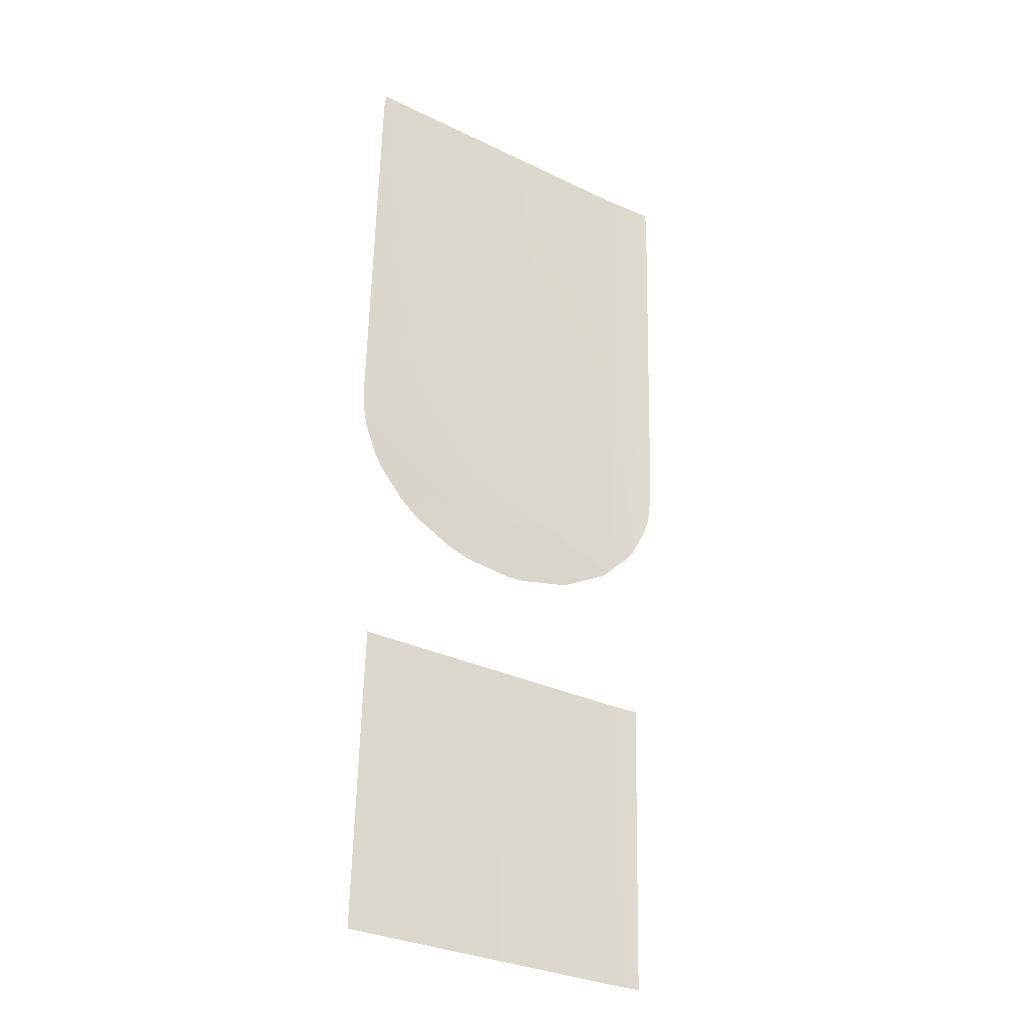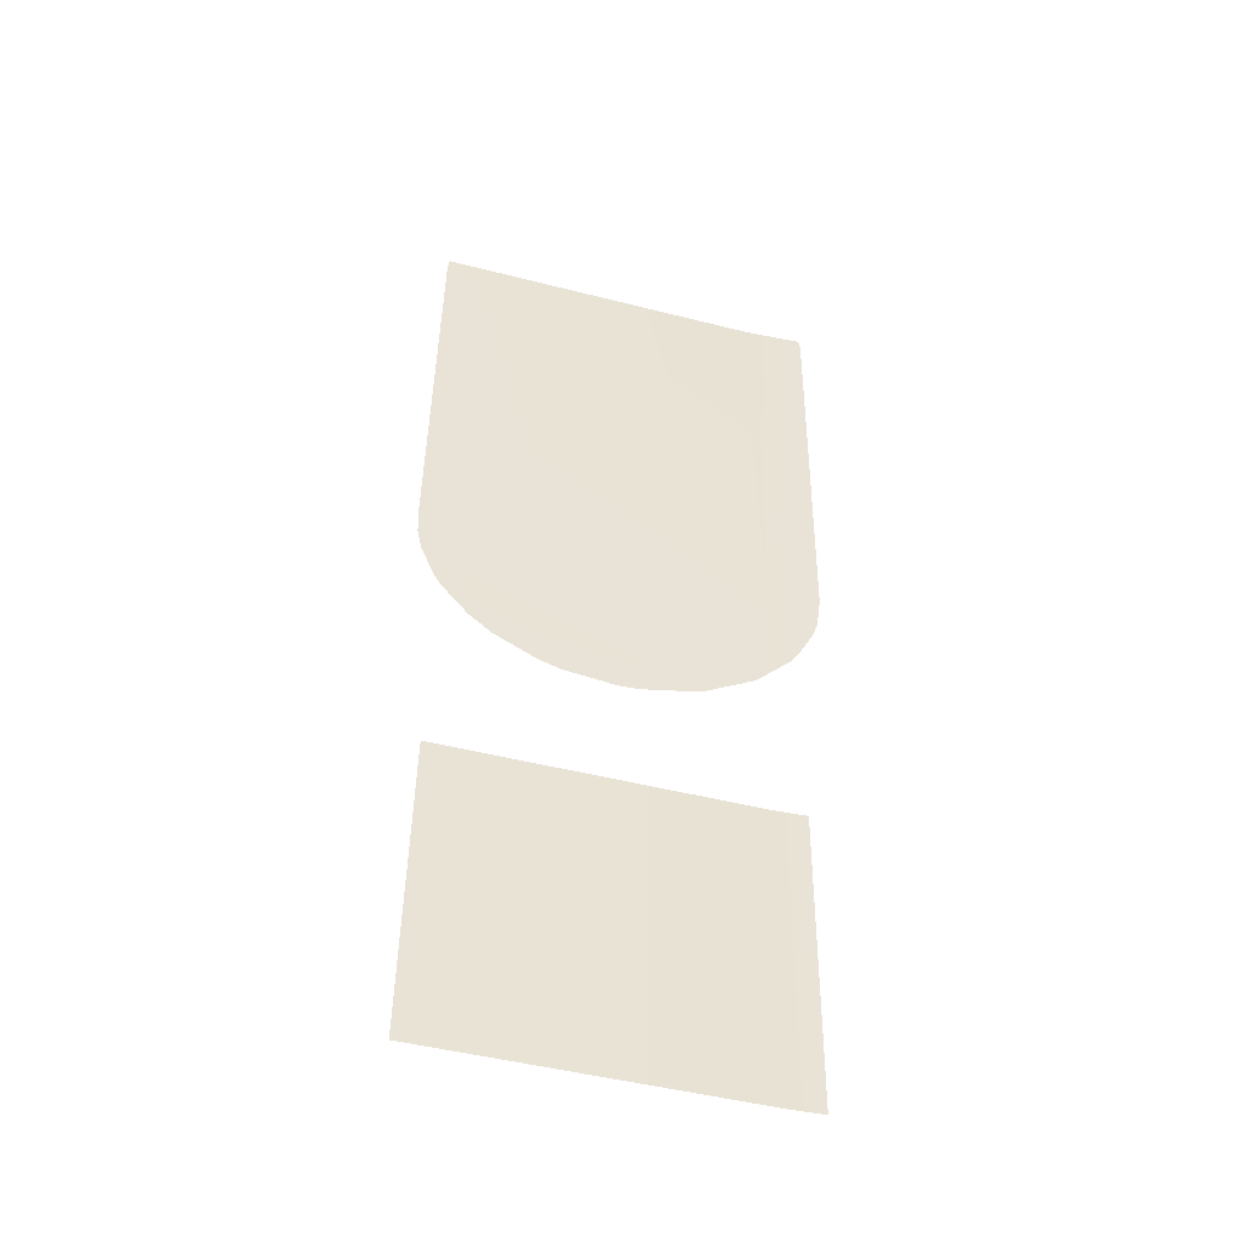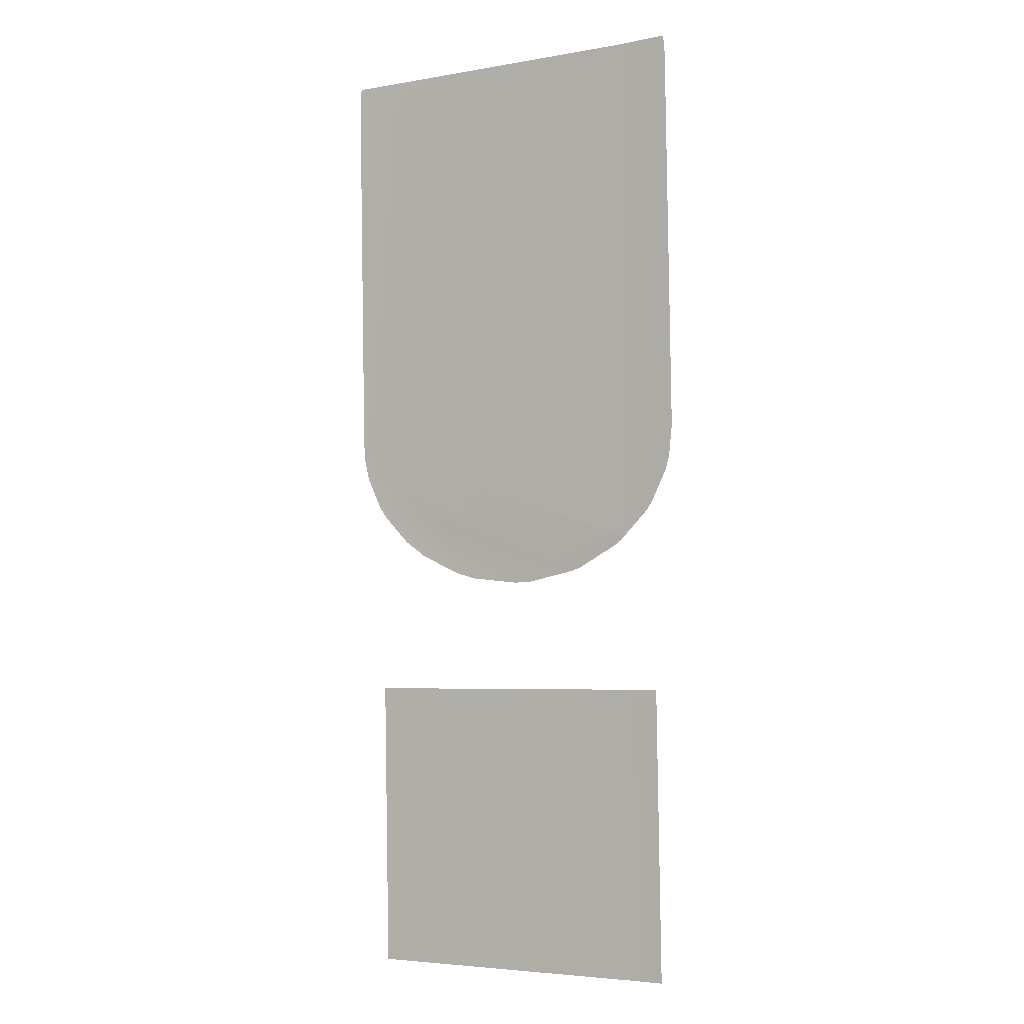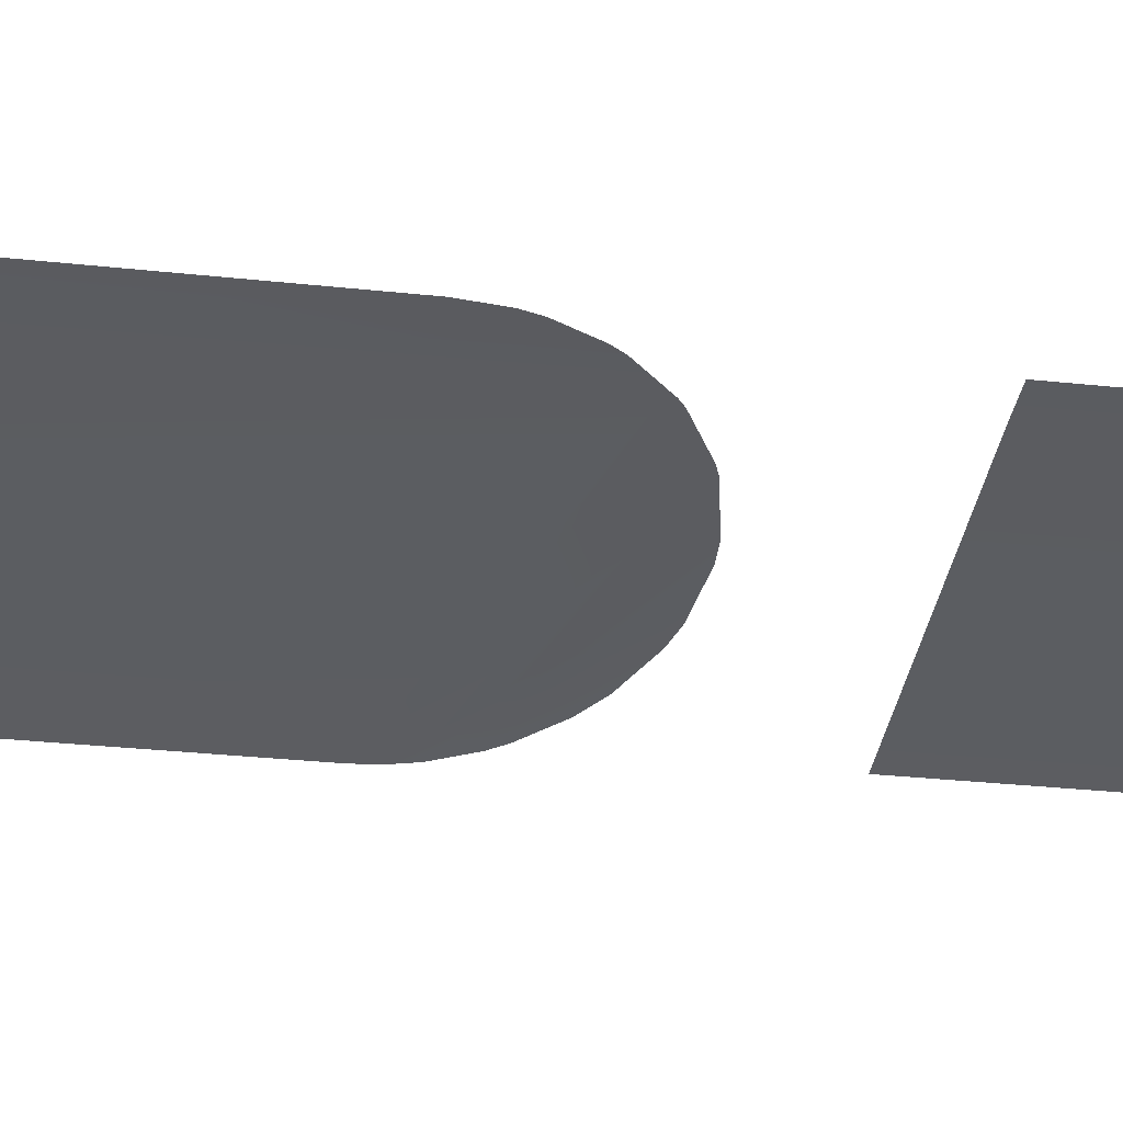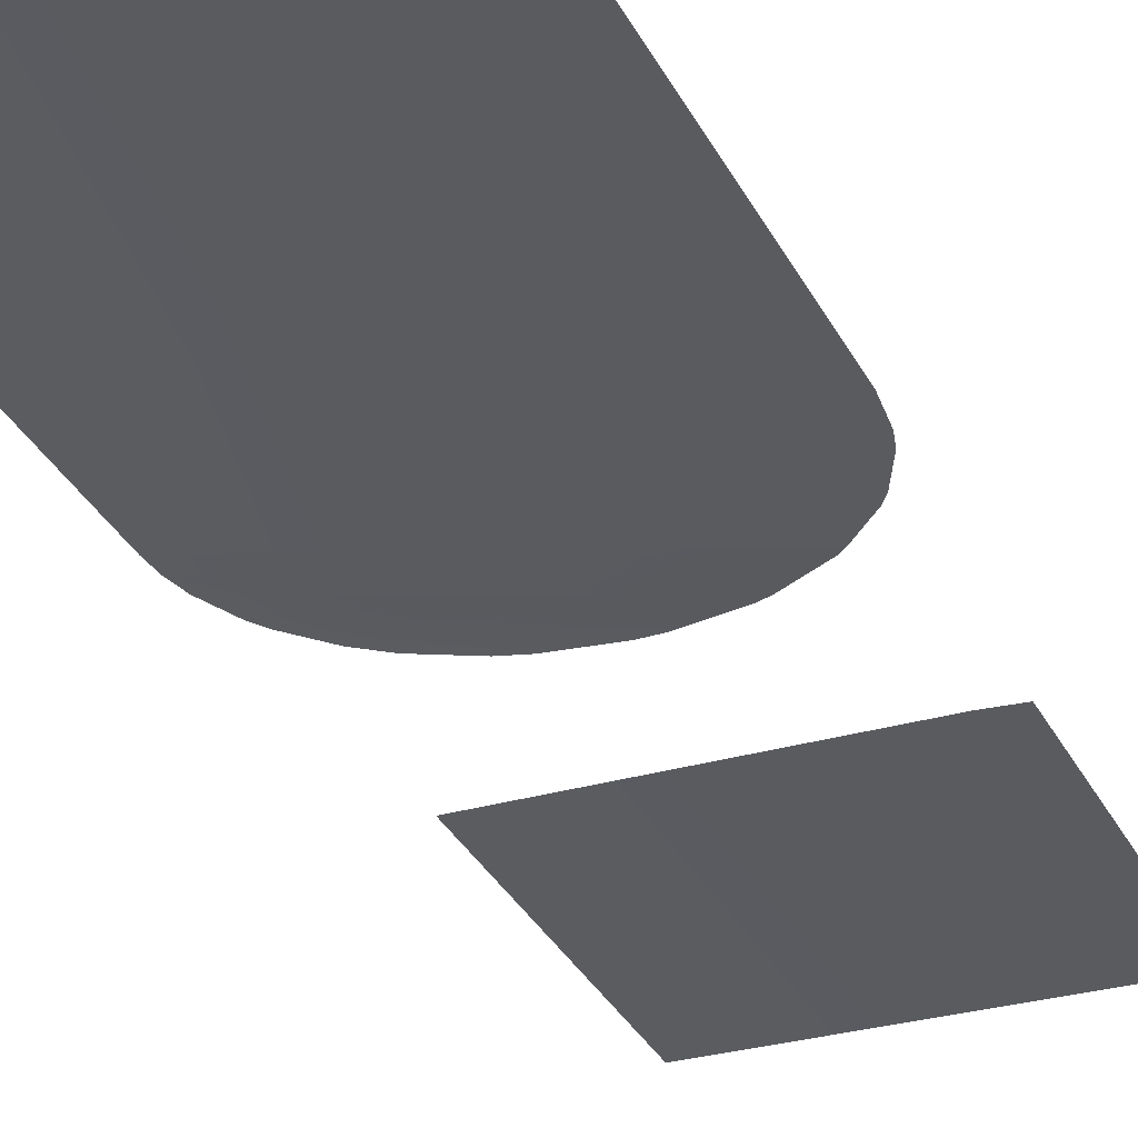
<metadata>
{"format":"obj","ext":"obj","renderer":"f3d","projection":"perspective","resolution":1024,"background":"white","views":[{"elev":-31.0,"azim":-38.9,"up":"+Z"},{"elev":-48.9,"azim":-19.9,"up":"+Z"},{"elev":-4.7,"azim":25.0,"up":"+Z"},{"elev":-41.0,"azim":80.8,"up":"+Y"},{"elev":-37.4,"azim":25.0,"up":"+Y"}]}
</metadata>
<code>
v 0.005765 0.0664 0.001493
v 0.005765 0.06622 0.00646
v 0.00576 0.06622 0.006585
v 0.005745 0.06622 0.006711
v 0.005717 0.06642 0.001088
v 0.005658 0.06643 0.000895
v 0.005452 0.06648 0.000495
v 0.005452 0.06648 0.000495
v 0.005404 0.06647 0.000776
v 0.005404 0.06647 0.000776
v 0.00536 0.06649 0.000369
v 0.00536 0.06649 0.000369
v 0.005042 0.06654 5.8e-05
v 0.005015 0.06631 0.006711
v 0.004983 0.06655 0
v 0.004896 0.06656 -6.5e-05
v 0.004358 0.06663 -0.000351
v 0.004226 0.06665 -0.000399
v 0.003578 0.06671 -0.000531
v 0.003327 0.06674 -0.000542
v 0.002672 0.06678 -0.000468
v 0.002398 0.06679 -0.000389
v 0.002116 0.06678 0.000353
v 0.001862 0.06681 -0.000134
v 0.001576 0.06682 7.7e-05
v 0.001241 0.06682 0.000438
v 0.001135 0.06681 0.0006
v 0.000963 0.0668 0.000989
v 0.000908 0.0666 0.006711
v 0.000905 0.0668 0.001248
v 0.000893 0.06661 0.006587
v 0.000887 0.06679 0.001493
v 0.000887 0.06661 0.00646
v 0.00546 0.06656 -0.002008
v 0.00546 0.0667 -0.005847
v 0.005051 0.06661 -0.002008
v 0.005067 0.06675 -0.005847
v 0.001193 0.0669 -0.002008
v 0.001193 0.06704 -0.005847
f 8 11 9
f 5 6 10
f 32 15 16
f 20 23 19
f 23 18 19
f 24 25 23
f 25 26 23
f 23 26 27
f 16 17 32
f 17 18 32
f 32 18 30
f 18 23 30
f 30 23 28
f 23 27 28
f 20 21 23
f 21 22 23
f 23 22 24
f 32 33 14
f 33 31 14
f 14 31 29
f 4 3 14
f 3 2 14
f 14 2 1
f 6 7 10
f 10 12 13
f 15 32 13
f 32 14 13
f 13 14 10
f 14 1 10
f 10 1 5
f 34 35 36
f 35 37 36
f 36 37 38
f 37 39 38

</code>
